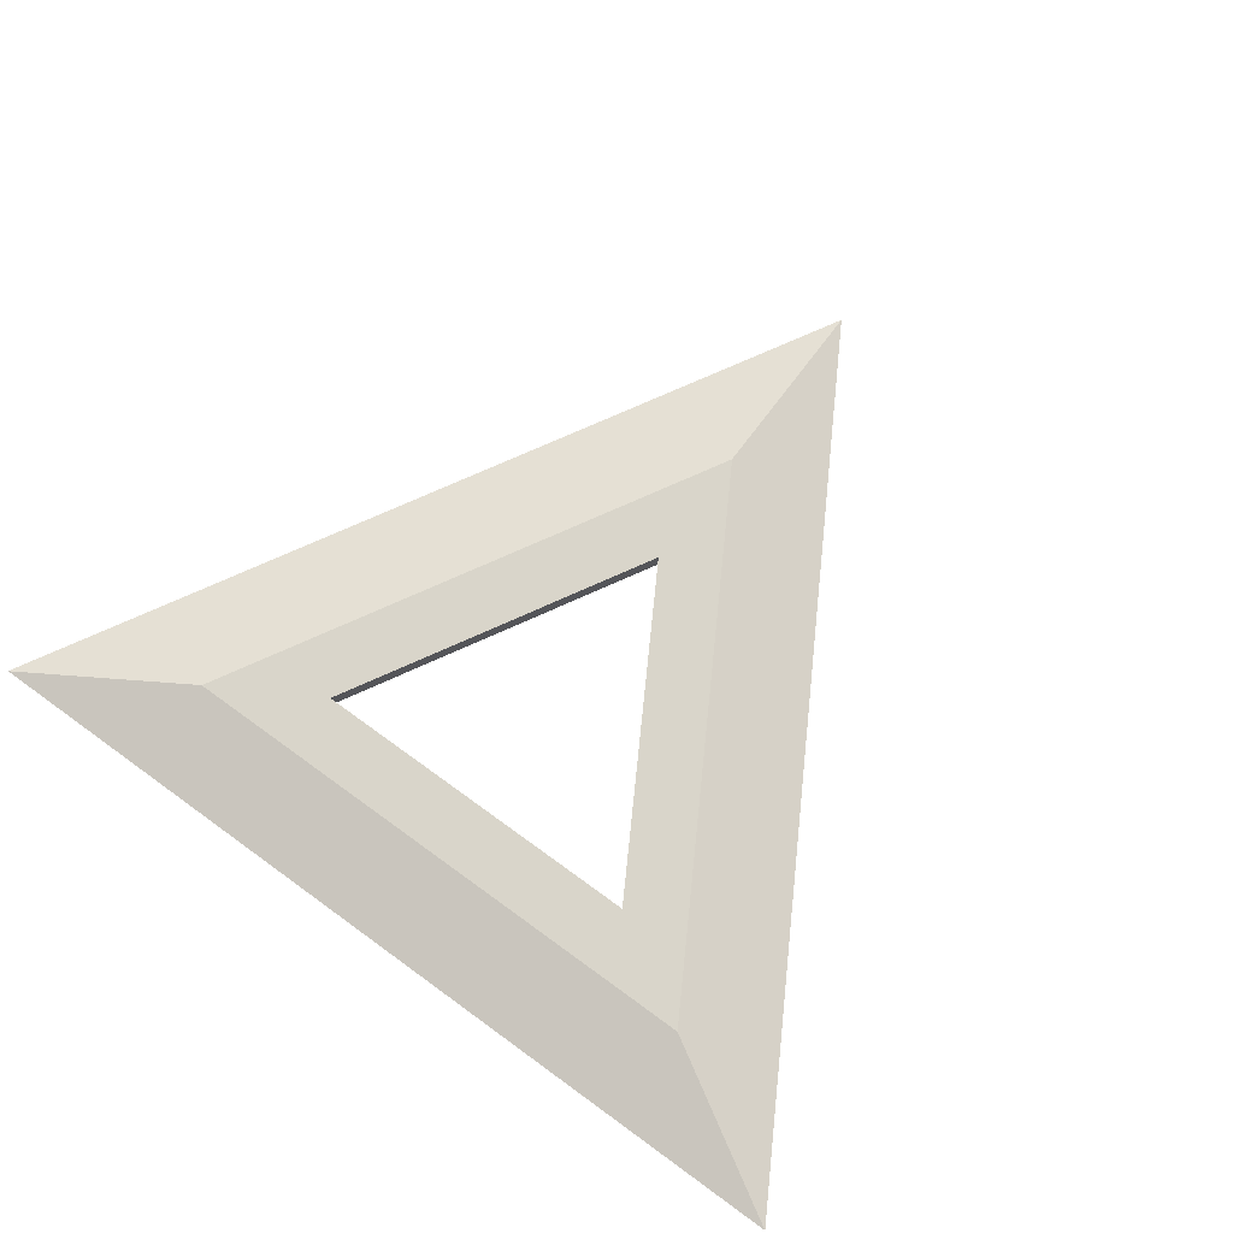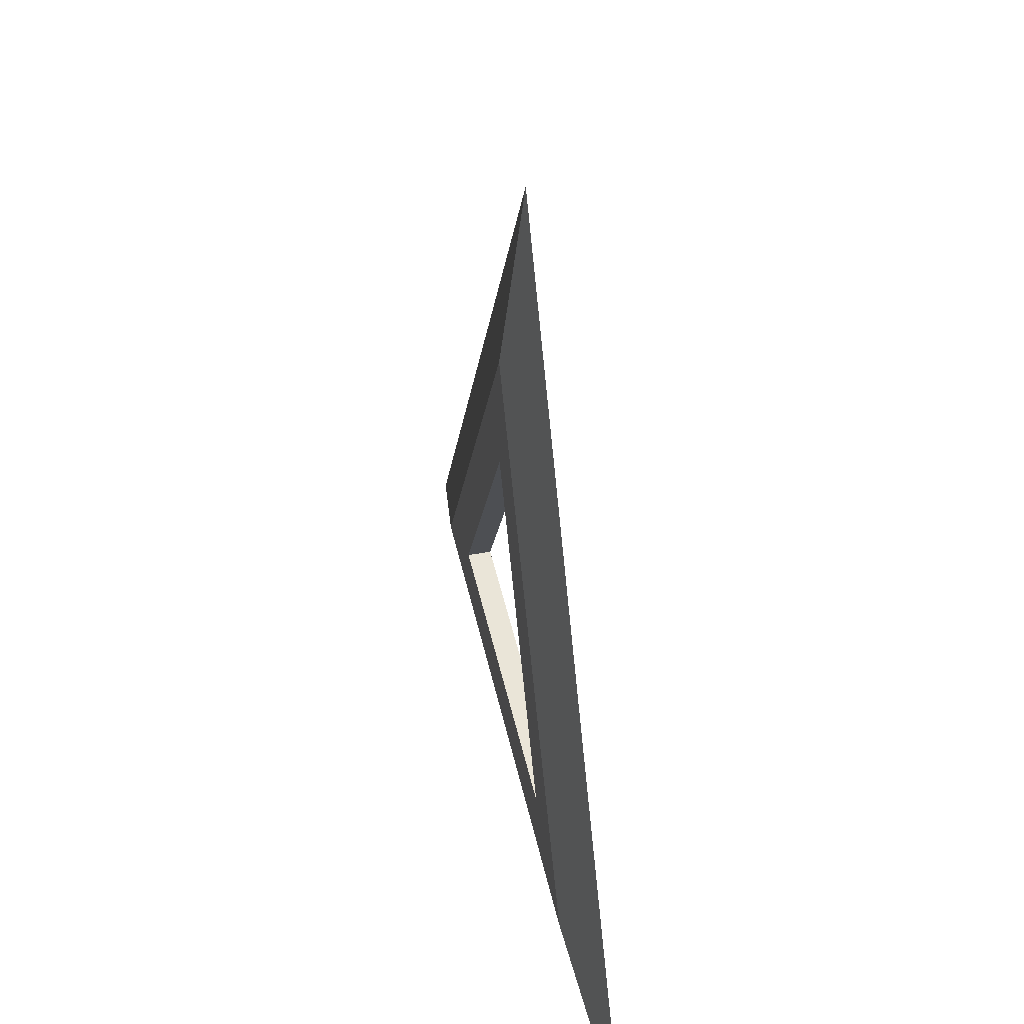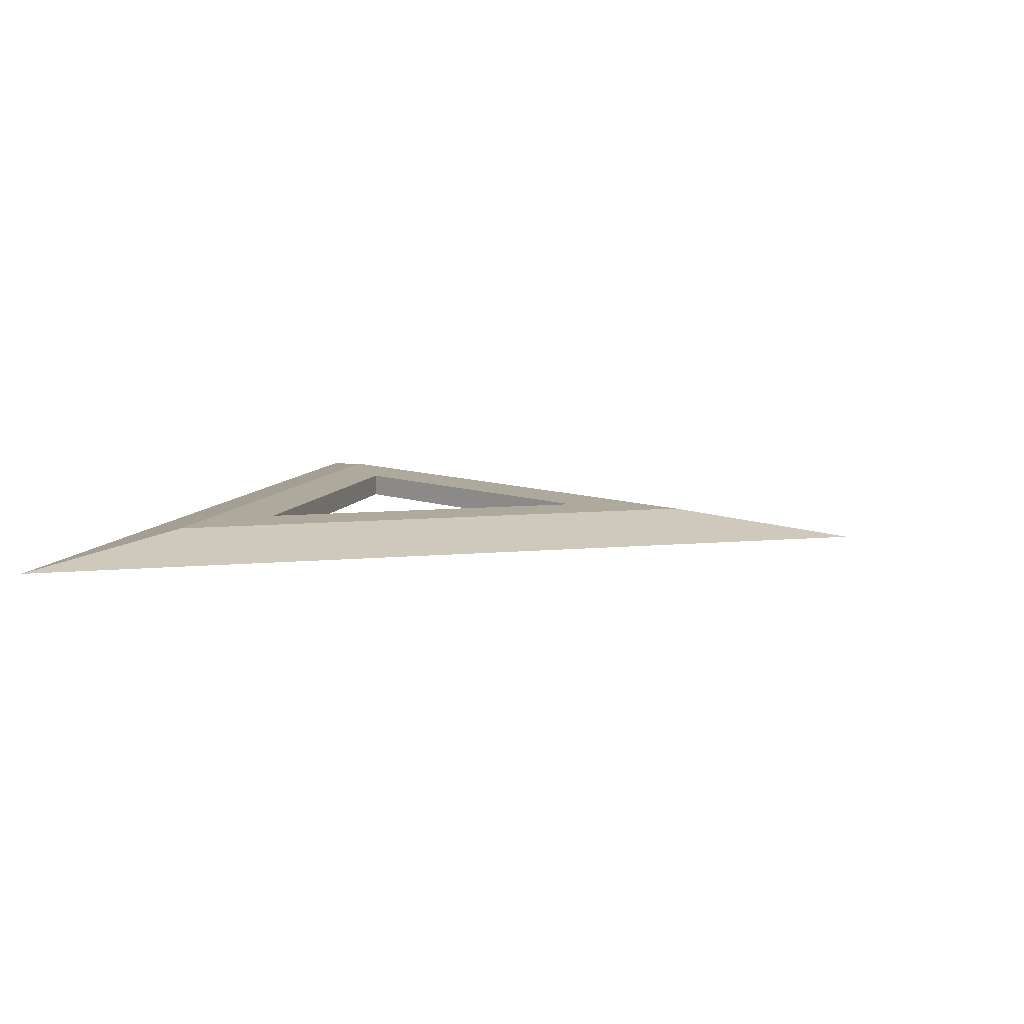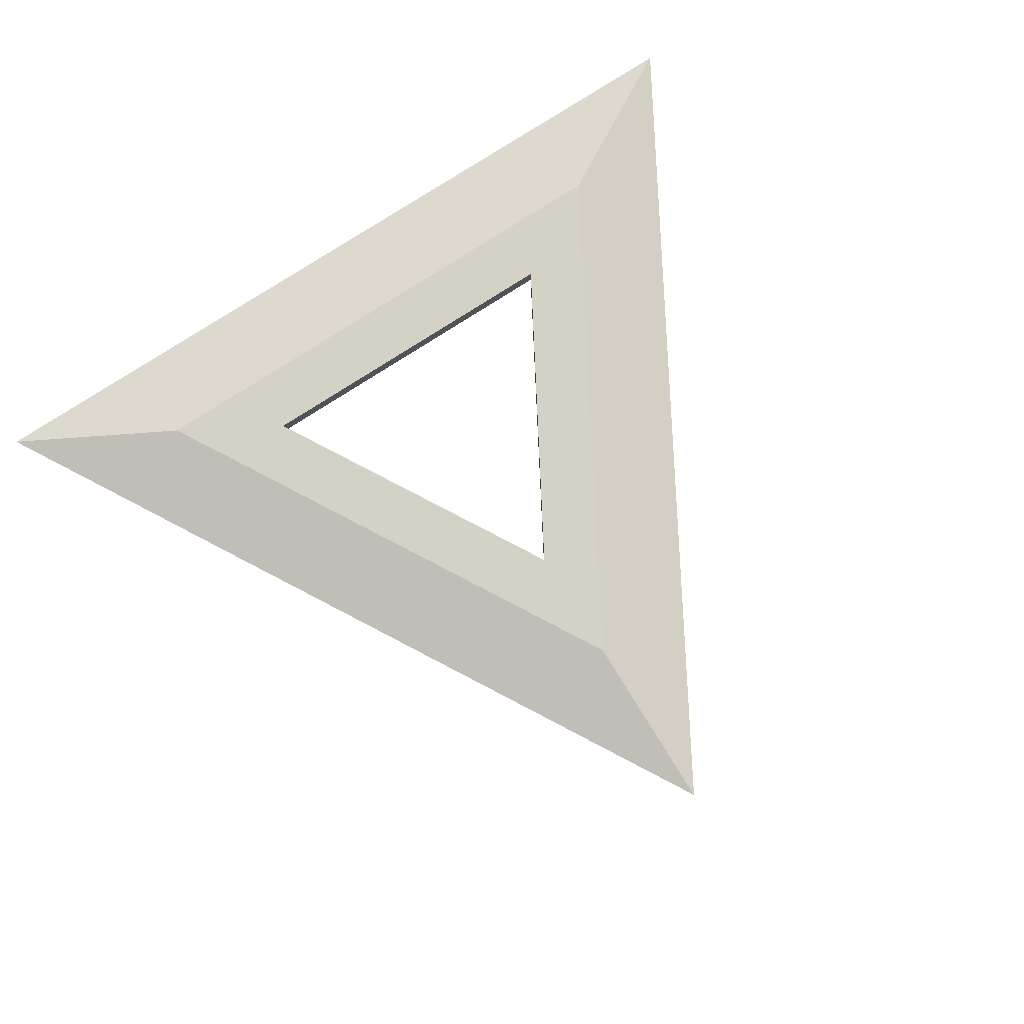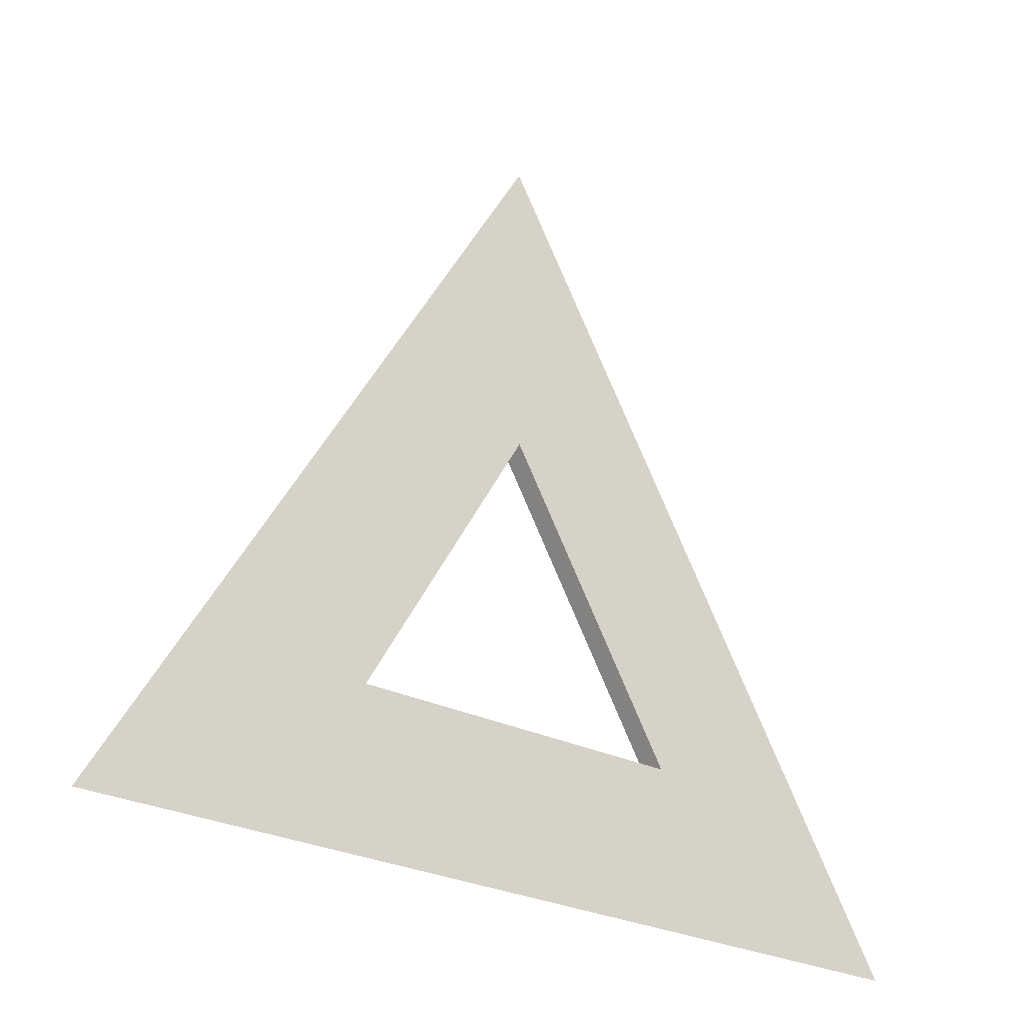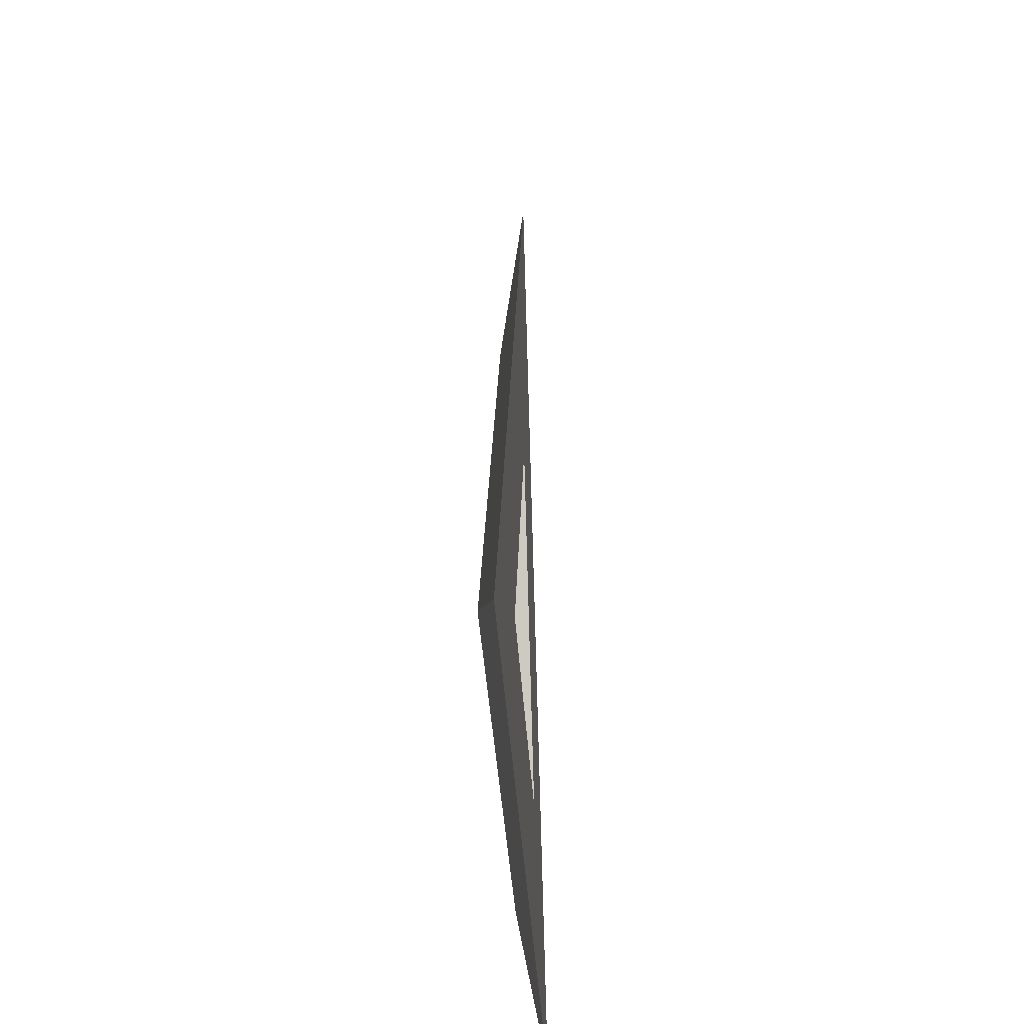
<metadata>
{"format":"obj","ext":"obj","renderer":"f3d","projection":"perspective","resolution":1024,"background":"white","views":[{"elev":74.7,"azim":-144.1,"up":"+Y"},{"elev":44.5,"azim":-101.9,"up":"+Z"},{"elev":8.8,"azim":-74.6,"up":"+Y"},{"elev":79.8,"azim":-32.5,"up":"+Y"},{"elev":-27.1,"azim":-37.8,"up":"+Z"},{"elev":-34.8,"azim":-86.8,"up":"+Z"}]}
</metadata>
<code>
g pb_Mesh254226
v 1.192e-07 -0.04824 2.08
v -1.801 -0.04824 -1.04
v 2.98e-08 0.04824 1.3
v -1.126 0.04824 -0.65
v -0.6928 -0.04824 -0.4
v -5.364e-07 -0.04824 0.8
v -0.6928 0.04824 -0.4
v -5.364e-07 0.04824 0.8
v 1.801 -0.04824 -1.04
v 1.192e-07 -0.04824 2.08
v 1.126 0.04824 -0.65
v 2.98e-08 0.04824 1.3
v -5.364e-07 -0.04824 0.8
v 0.6928 -0.04824 -0.4
v -5.364e-07 0.04824 0.8
v 0.6928 0.04824 -0.4
v -1.801 -0.04824 -1.04
v 1.801 -0.04824 -1.04
v -1.126 0.04824 -0.65
v 1.126 0.04824 -0.65
v 0.6928 -0.04824 -0.4
v -0.6928 -0.04824 -0.4
v 0.6928 0.04824 -0.4
v -0.6928 0.04824 -0.4
v -1.801 -0.04824 -1.04
v 1.192e-07 -0.04824 2.08
v -0.6928 -0.04824 -0.4
v -5.364e-07 -0.04824 0.8
v 1.192e-07 -0.04824 2.08
v 1.801 -0.04824 -1.04
v 0.6928 -0.04824 -0.4
v 0.6928 -0.04824 -0.4
v 2.98e-08 0.04824 1.3
v -1.126 0.04824 -0.65
v -5.364e-07 0.04824 0.8
v -0.6928 0.04824 -0.4
v 1.126 0.04824 -0.65
v 0.6928 0.04824 -0.4
v -5.364e-07 0.04824 0.8
v -1.126 0.04824 -0.65
g pb_Mesh254226_0
f 3 2 1
f 3 4 2
f 7 6 5
f 7 8 6
f 11 10 9
f 11 12 10
f 15 14 13
f 15 16 14
f 19 18 17
f 19 20 18
f 23 22 21
f 23 24 22
f 27 26 25
f 27 28 26
f 28 30 29
f 28 31 30
f 32 25 30
f 32 27 25
g pb_Mesh254226_1
f 35 34 33
f 35 36 34
f 38 33 37
f 38 39 33
f 36 37 40
f 36 38 37

</code>
